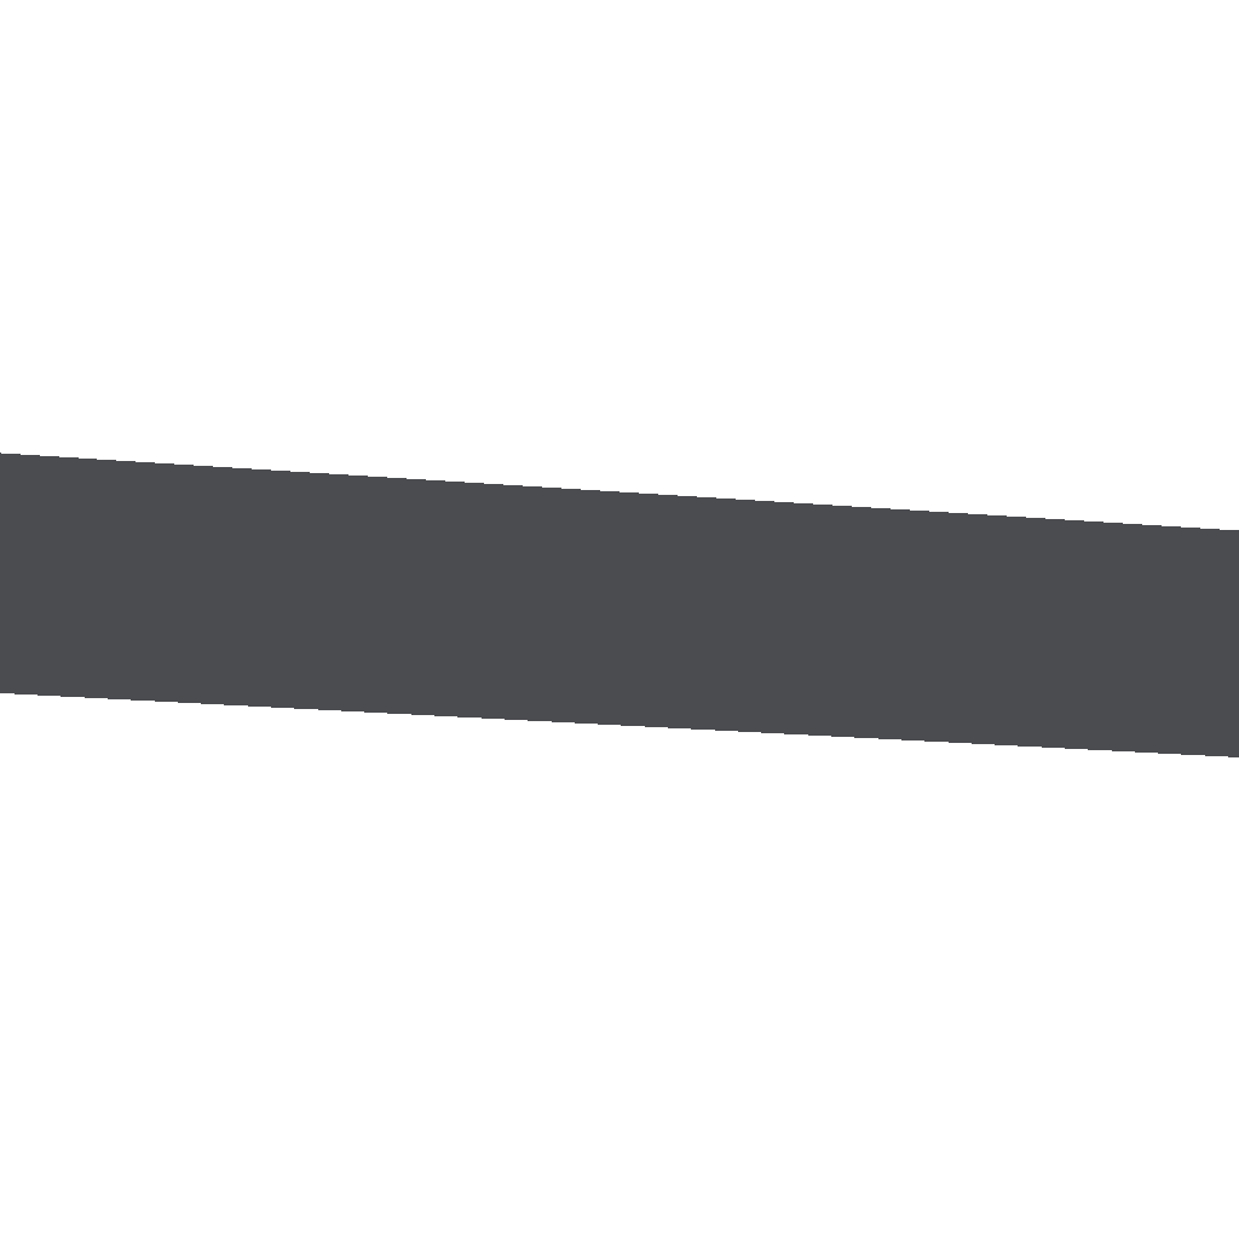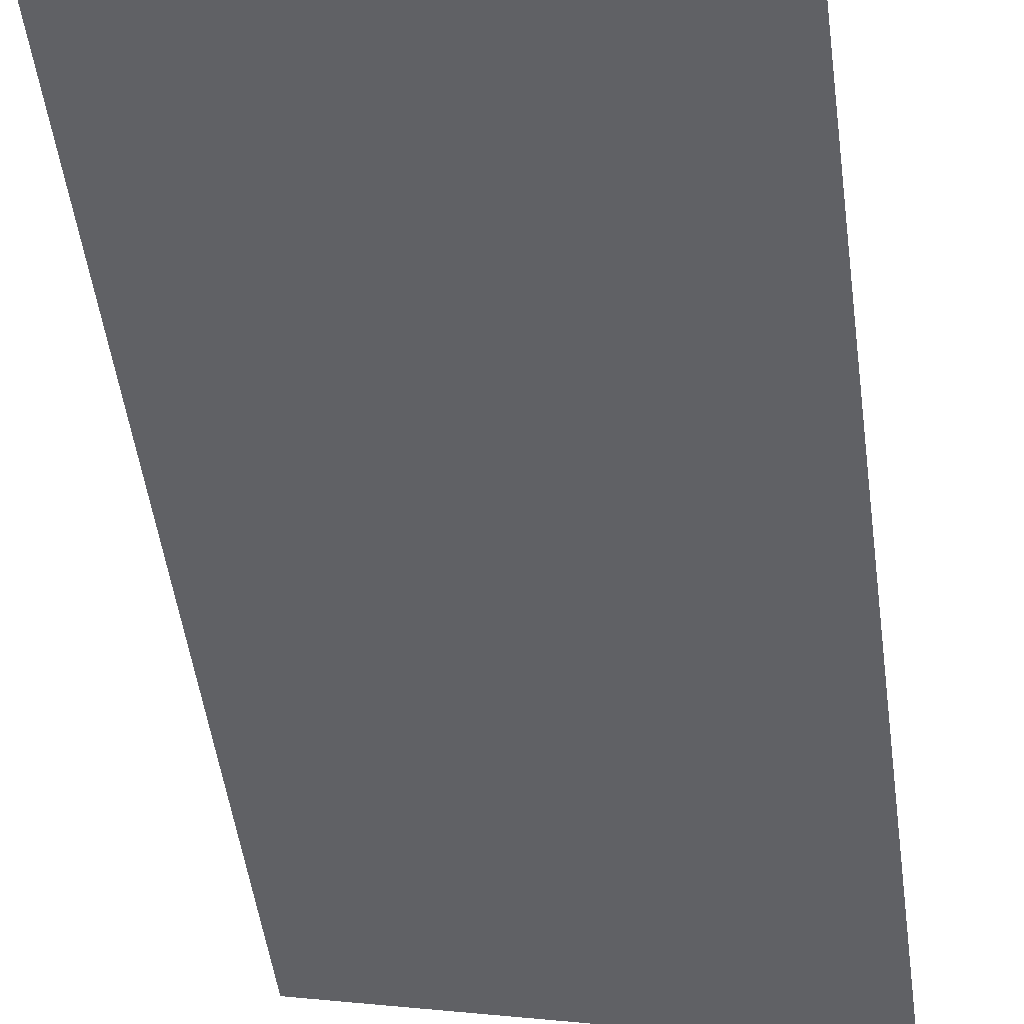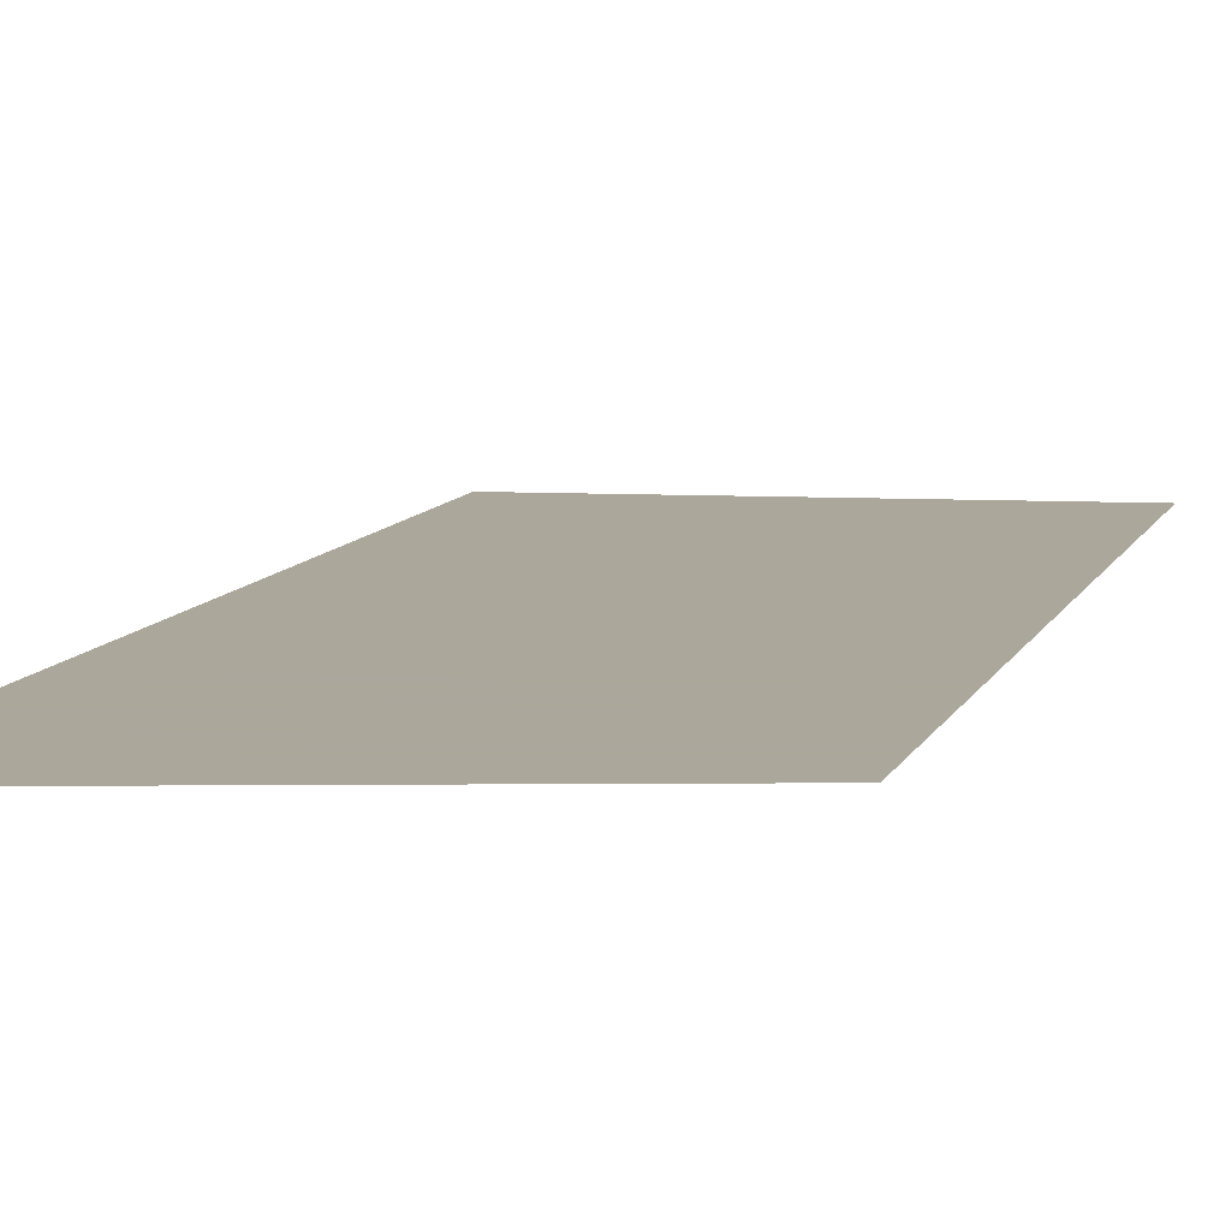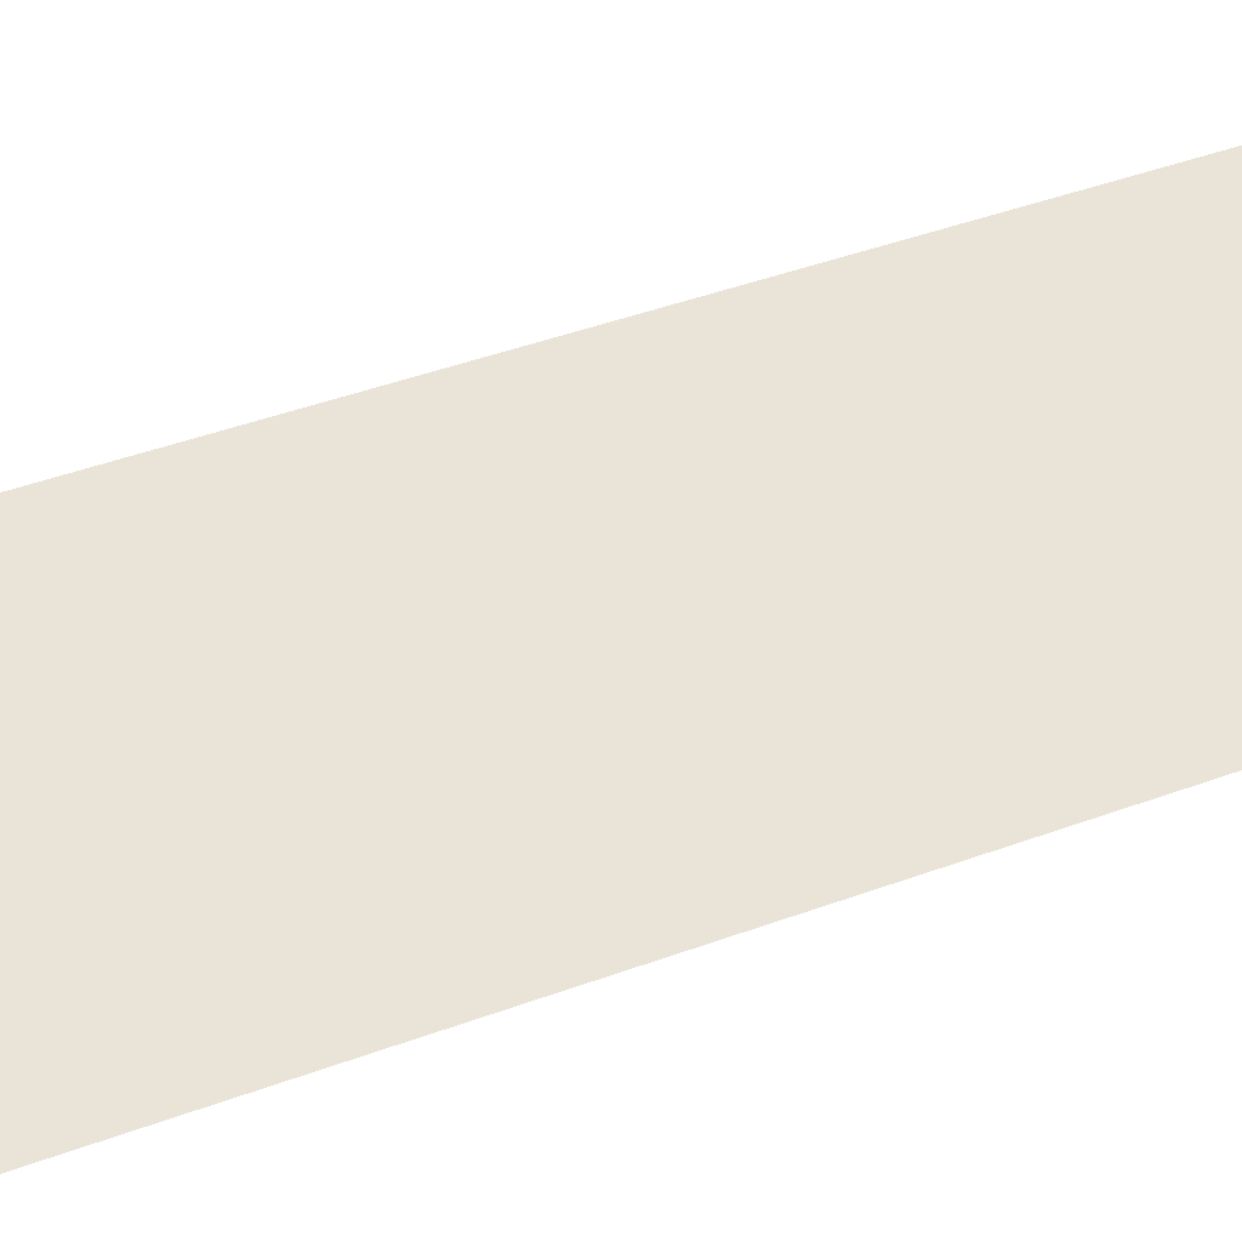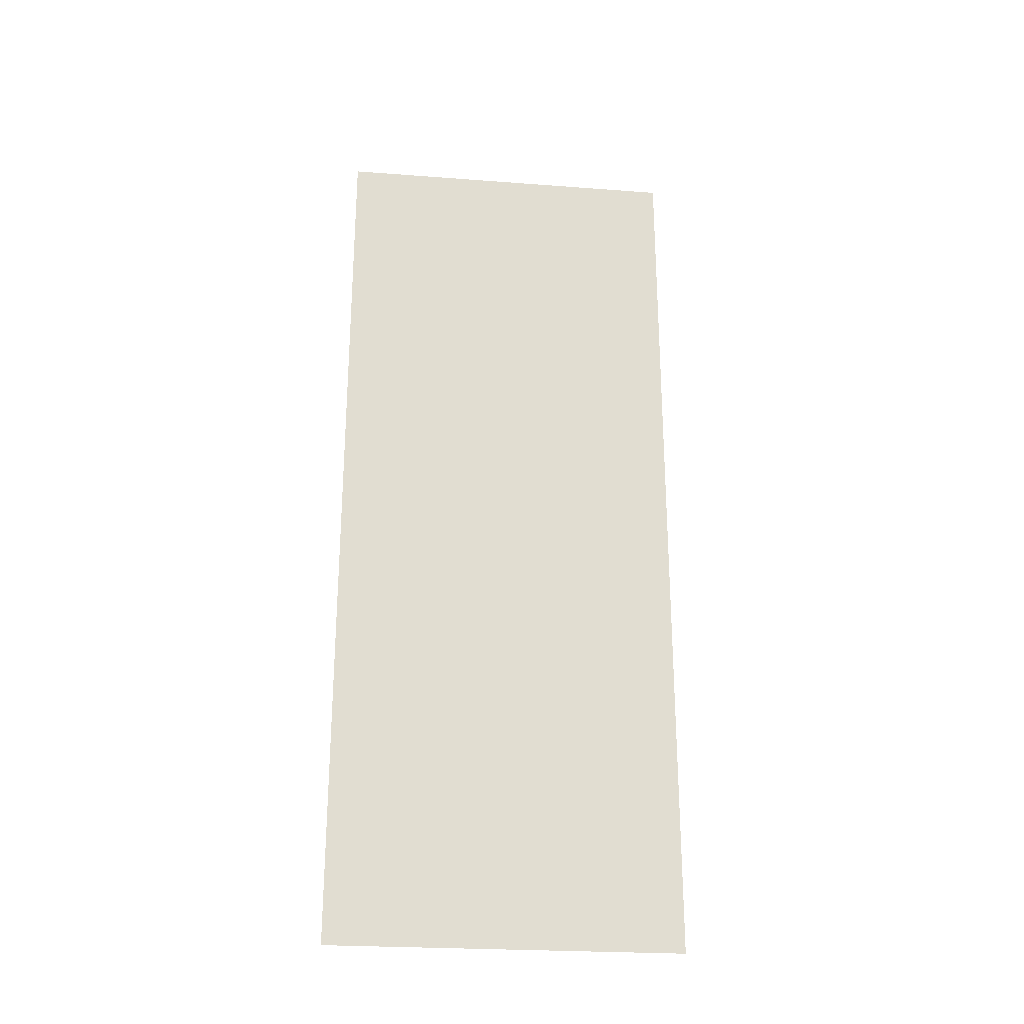
<metadata>
{"format":"obj","ext":"obj","renderer":"f3d","projection":"perspective","resolution":1024,"background":"white","views":[{"elev":-15.2,"azim":-102.2,"up":"+Y"},{"elev":-47.1,"azim":-172.7,"up":"+Y"},{"elev":8.2,"azim":13.9,"up":"+Y"},{"elev":43.5,"azim":66.4,"up":"+Y"},{"elev":-28.2,"azim":153.2,"up":"+Z"}]}
</metadata>
<code>
v -0.3654 -0.0125 0.9753
v -0.1325 -0.0125 0.6169
v 0.00031 -0.0125 0.6169
v 0.00031 -0.0125 0.8763
v -0.3654 -0.0125 0.9753
v -0.3654 -0.0125 0.1512
v -0.1325 -0.0125 0.6169
v -0.3654 -0.0125 0.1294
v -0.3654 -0.0125 0.08493
v 0.00031 -0.0125 0.04752
v 0.00031 -0.0125 0.1294
v -0.04478 -0.0125 0.2283
v 0.00031 -0.0125 0.3185
v 0.00031 -0.0125 0.5701
v -0.1044 -0.0125 0.5701
v -0.04478 -0.0125 0.2283
v -0.1044 -0.0125 0.5701
v -0.3013 -0.0125 0.1763
v -0.04478 -0.0125 0.2283
v -0.3013 -0.0125 0.1763
v 0.00031 -0.0125 0.1763
v 0.00031 -0.0125 0.2283
v -0.1325 -0.0125 0.6169
v -0.1044 -0.0125 0.5701
v 0.00031 -0.0125 0.5701
v 0.00031 -0.0125 0.6169
v -0.1325 -0.0125 0.6169
v -0.3013 -0.0125 0.1763
v -0.1044 -0.0125 0.5701
v -0.1325 -0.0125 0.6169
v -0.3654 -0.0125 0.1512
v -0.3654 -0.0125 0.1294
v -0.3013 -0.0125 0.1763
v -0.3654 -0.0125 0.1294
v 0.00031 -0.0125 0.1294
v 0.00031 -0.0125 0.1763
v -0.3013 -0.0125 0.1763
v -0.04478 -0.0125 0.2283
v 0.00031 -0.0125 0.2283
v 0.00031 -0.0125 0.3185
g mesh7308316
f 1 2 3
f 3 4 1
f 5 6 7
f 8 9 10
f 10 11 8
f 12 13 14
f 14 15 12
f 16 17 18
f 19 20 21
f 21 22 19
f 23 24 25
f 25 26 23
f 27 28 29
f 30 31 32
f 32 33 30
f 34 35 36
f 36 37 34
f 38 39 40

</code>
